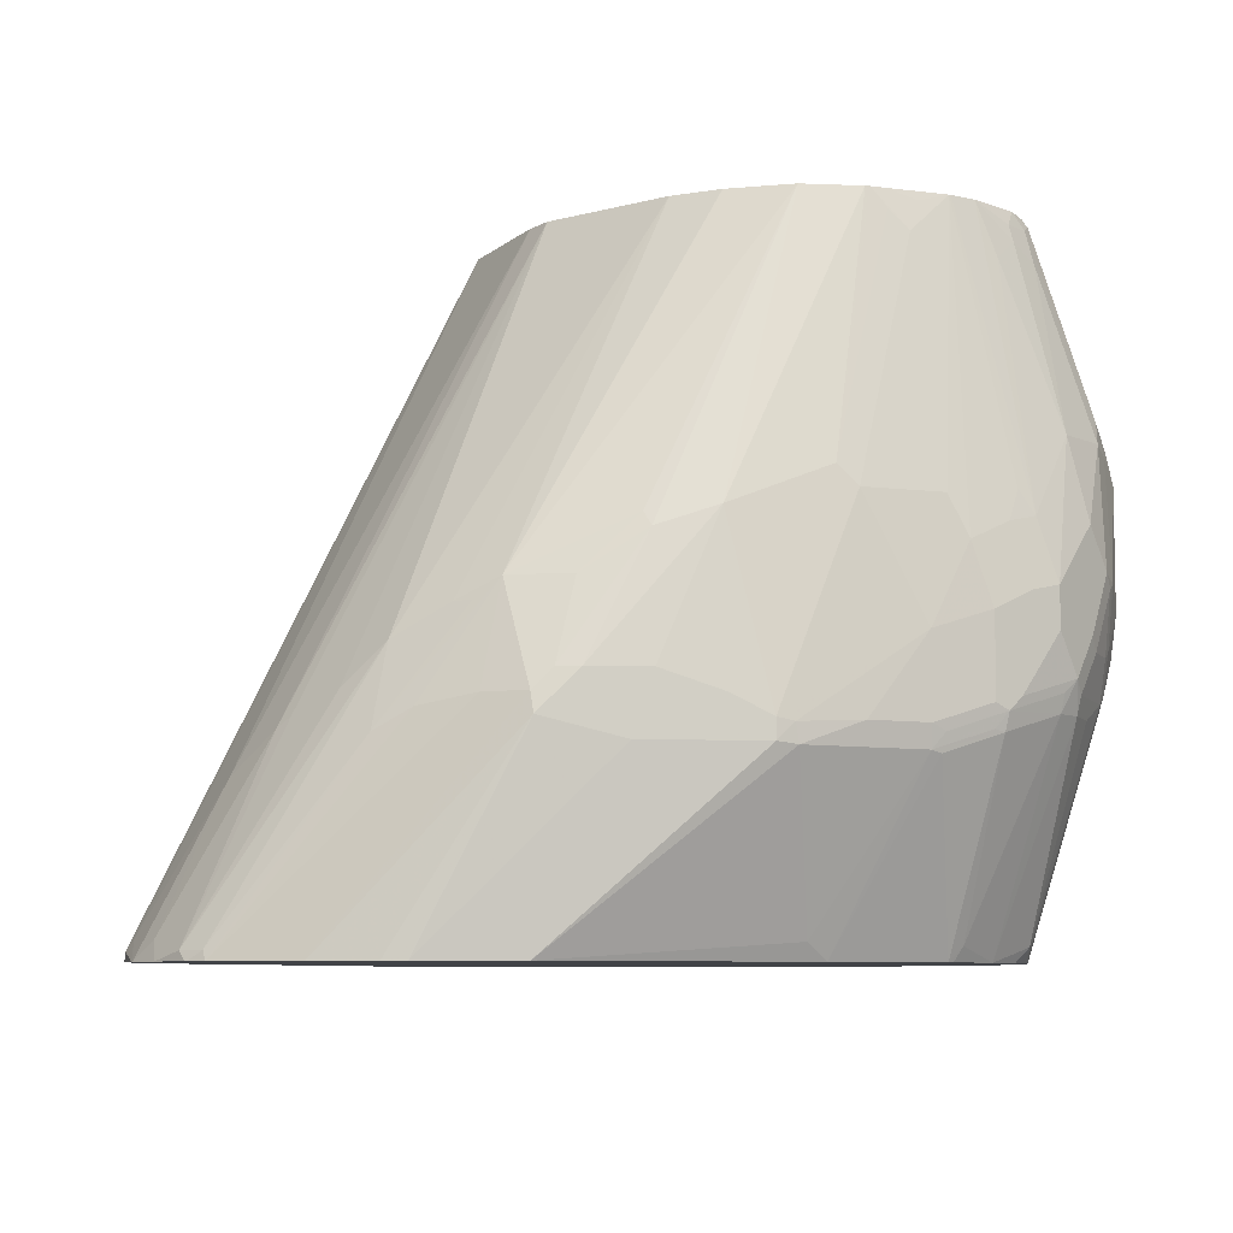
<metadata>
{"format":"obj","ext":"obj","renderer":"f3d","projection":"perspective","resolution":1024,"background":"white","views":[{"elev":-7.3,"azim":83.3,"up":"+Y"}]}
</metadata>
<code>
v 0.02987 0.1096 -0.269
v 0.01991 0.09964 -0.269
v 0.01991 0.1195 -0.269
v 0.06971 0.1295 -0.2591
v 0.06971 0.06977 -0.2591
v 0.05975 0.04985 -0.2591
v 0.04979 0.03987 -0.2591
v 0.009945 0.09964 -0.269
v 0.009945 0.1195 -0.269
v 0.03983 0.2391 -0.2291
v 0.03983 0.2093 -0.2391
v 0.05975 0.1395 -0.2591
v 0.07469 0.1445 -0.2541
v 0.09466 0.1544 -0.2441
v 0.08968 0.1395 -0.2491
v 0.09964 0.07969 -0.2491
v 0.08968 0.04985 -0.2491
v 0.07972 0.02991 -0.2491
v 0.05975 0.03864 -0.2566
v 0.01035 -0.08927 -0.2291
v -1.56e-05 0.03987 -0.2591
v -0.1395 0.03987 -0.2491
v -0.1594 0.05981 -0.2491
v -0.009976 0.2292 -0.2291
v 0.01991 0.2391 -0.2291
v -0.1594 0.08968 -0.2491
v -0.03039 0.2487 -0.2192
v 0.03938 0.2487 -0.2244
v 0.05477 0.2441 -0.2242
v 0.05975 0.1993 -0.2391
v 0.07469 0.2043 -0.2341
v 0.0847 0.1943 -0.2341
v 0.0847 0.2242 -0.2242
v 0.09466 0.2441 -0.2142
v 0.1013 0.2408 -0.2109
v 0.1013 0.1511 -0.2408
v 0.103 0.1428 -0.2425
v 0.1129 0.08303 -0.2425
v 0.1063 0.07642 -0.2458
v 0.09632 0.04651 -0.2458
v 0.08636 0.0266 -0.2458
v 0.06971 -0.08093 -0.2167
v 0.06141 -0.08927 -0.2167
v 0.02157 -0.08927 -0.2267
v -0.04937 -0.08927 -0.2291
v -0.1794 0.01995 -0.2391
v -0.1893 0.04985 -0.2391
v 0.01659 0.2458 -0.2258
v 0.01946 0.2487 -0.2244
v -0.1893 0.06977 -0.2391
v -0.1906 0.07969 -0.2367
v -0.1806 0.09964 -0.2367
v -0.1628 0.0963 -0.2458
v -0.04103 0.2487 -0.2168
v 0.05253 0.2487 -0.2219
v 0.09237 0.2487 -0.2119
v 0.1046 0.2487 -0.2043
v 0.1113 0.2408 -0.2009
v 0.1046 0.2242 -0.2142
v 0.1229 0.1428 -0.2225
v 0.1229 0.1029 -0.2325
v 0.1229 0.05316 -0.2325
v 0.1162 0.04651 -0.2358
v 0.1046 0.01744 -0.2341
v 0.07469 -0.08219 -0.2142
v 0.1262 0.0266 -0.2258
v 0.06863 -0.08927 -0.2123
v -0.04986 -0.08927 -0.2291
v -0.1843 0.01496 -0.2367
v -0.1943 0.04486 -0.2367
v -0.2026 0.06977 -0.2325
v -0.2105 0.07969 -0.2267
v -0.2117 0.08469 -0.2242
v -0.1818 0.1046 -0.2341
v -0.1013 0.2487 -0.1968
v -0.1719 0.1146 -0.2341
v 0.1229 0.2487 -0.1827
v 0.1129 0.2325 -0.2026
v 0.1229 0.2225 -0.1926
v 0.1328 0.1229 -0.2126
v 0.1428 0.07307 -0.2126
v 0.1328 0.03322 -0.2225
v 0.1245 0.01744 -0.2242
v 0.07729 -0.08927 -0.2068
v 0.093 -0.08927 -0.1926
v -0.1295 -0.08927 -0.1993
v -0.1993 -0.00995 -0.2229
v -0.1943 -0.004955 -0.2267
v -0.2043 0.005001 -0.2267
v -0.2142 0.02491 -0.2267
v -0.2142 0.05482 -0.2267
v -0.2225 0.05981 -0.2225
v -0.2159 0.06977 -0.2258
v -0.2167 0.07476 -0.2242
v -0.2229 0.06977 -0.2192
v -0.1731 0.2391 -0.1494
v -0.1669 0.2441 -0.1544
v -0.1519 0.2441 -0.1744
v -0.1121 0.2441 -0.1943
v -0.1412 0.2487 -0.1769
v 0.1291 0.2487 -0.1703
v 0.1428 0.1029 -0.2026
v 0.1428 0.05316 -0.2126
v 0.1494 0.06977 -0.1993
v 0.1528 0.06312 -0.1926
v 0.1362 0.0266 -0.2159
v 0.1345 0.01744 -0.2142
v 0.1528 0.02326 -0.1926
v 0.1561 0.01661 -0.186
v 0.1146 -0.08219 -0.1744
v 0.1144 -0.08927 -0.1698
v -0.1492 -0.08927 -0.1895
v -0.2043 -0.01494 -0.2167
v -0.1628 -0.08927 -0.1827
v -0.2126 0.009996 -0.2225
v -0.2159 0.02991 -0.2258
v -0.2225 0.009996 -0.2126
v -0.2325 0.04985 -0.2126
v -0.2329 0.05981 -0.2092
v -0.2429 0.05981 -0.1893
v -0.1831 0.2192 -0.1494
v -0.1831 0.2292 -0.1395
v -0.1735 0.2487 -0.139
v -0.1733 0.2487 -0.1395
v -0.173 0.2487 -0.14
v -0.1601 0.2487 -0.1589
v -0.1596 0.2487 -0.1596
v -0.1497 0.2487 -0.1698
v 0.1295 0.2487 -0.1694
v 0.1445 0.1146 -0.1943
v 0.1494 0.09964 -0.1893
v 0.1594 0.05981 -0.1793
v 0.1544 0.007482 -0.1843
v 0.1569 0.008739 -0.1793
v 0.1594 0.01995 -0.1793
v 0.166 0.006655 -0.1561
v 0.1165 -0.08927 -0.1671
v -0.1925 -0.08927 -0.1629
v -0.2242 -0.03486 -0.1868
v -0.2126 -0.00995 -0.2126
v -0.2325 -0.00995 -0.1926
v -0.2424 0.03987 -0.1926
v -0.2367 0.05482 -0.2043
v -0.2466 0.05482 -0.1843
v -0.1868 0.2242 -0.1345
v -0.1795 0.2487 -0.1195
v 0.1372 0.2487 -0.139
v 0.1345 0.2441 -0.1544
v 0.1395 0.2292 -0.1494
v 0.1594 0.1096 -0.1594
v 0.1594 0.08968 -0.1694
v 0.1694 0.04985 -0.1494
v 0.1644 -0.002474 -0.1544
v 0.1669 -0.001217 -0.1494
v 0.1694 0.009996 -0.1494
v 0.1196 -0.08927 -0.1594
v -0.1928 -0.08927 -0.1627
v -0.2341 -0.04481 -0.1619
v -0.2341 -0.0249 -0.1818
v -0.2024 -0.08927 -0.1531
v -0.2367 -0.01991 -0.1806
v -0.2466 0.02991 -0.1806
v -0.2491 0.03987 -0.1793
v -0.2491 0.04985 -0.1793
v -0.2566 0.04486 -0.1544
v -0.1868 0.2441 -0.09464
v -0.1834 0.2487 -0.09916
v 0.139 0.2487 -0.1319
v 0.1395 0.2391 -0.1395
v 0.1694 0.1096 -0.1195
v 0.1893 0.009996 -0.07967
v 0.1876 0.008309 -0.08798
v 0.1793 0.009996 -0.1195
v 0.1396 -0.08927 -0.1096
v 0.127 -0.08927 -0.1412
v 0.1868 -0.001217 -0.08964
v 0.147 -0.08093 -0.0996
v -0.2441 -0.0548 -0.132
v -0.2026 -0.08927 -0.1528
v -0.2441 -0.03486 -0.1519
v -0.2466 -0.02986 -0.1507
v -0.2466 -0.00995 -0.1606
v -0.2566 0.01995 -0.1507
v -0.259 0.02991 -0.1494
v -0.259 0.03987 -0.1494
v -0.1993 0.2192 -0.07967
v -0.1968 0.2242 -0.08468
v -0.1893 0.2391 -0.08964
v -0.1846 0.2487 -0.08964
v 0.1395 0.2487 -0.1295
v 0.1694 0.1195 -0.1096
v 0.1793 0.09964 -0.05974
v 0.1893 0.01995 -0.05974
v 0.1893 6.69e-06 -0.07967
v 0.1793 -0.08927 0.01993
v -0.2441 -0.06476 -0.1121
v -0.2458 -0.05646 -0.1229
v -0.2466 -0.04981 -0.1307
v -0.2466 -0.03985 -0.1407
v -0.2269 -0.08927 -0.1107
v -0.2566 -0.01991 -0.1307
v -0.259 -0.00995 -0.1295
v -0.269 0.01995 -0.1096
v -0.1993 0.2192 -0.06971
v -0.1926 0.2325 -0.07967
v -0.1846 0.2487 -0.06971
v 0.1395 0.2487 -0.0996
v 0.1793 0.08968 -0.02989
v 0.1893 0.02991 -5.6e-07
v 0.1893 0.02991 -0.02989
v 0.1893 6.69e-06 -0.01993
v 0.1793 -0.08927 0.06931
v -0.2458 -0.06641 -0.103
v -0.2367 -0.08927 -0.08137
v -0.2491 -0.04981 -0.1195
v -0.259 -0.01991 -0.1195
v -0.269 0.009996 -0.0996
v -0.269 0.01995 -0.0996
v -0.2092 0.1893 -0.05974
v -0.1993 0.2093 -0.04978
v -0.1968 0.2205 -0.05974
v -0.1926 0.2325 -0.06971
v -0.1868 0.2404 -0.05974
v -0.1838 0.2487 -0.06649
v 0.1271 0.2487 -0.06855
v 0.1669 0.06977 0.0311
v 0.176 0.0963 -0.02659
v 0.1769 0.06977 0.001206
v 0.1868 0.02991 0.01117
v 0.1893 0.009996 0.01993
v 0.1792 -0.08927 0.0698
v -0.2393 -0.08927 -0.06966
v -0.2458 -0.07637 -0.0631
v -0.2491 -0.05976 -0.0996
v -0.259 -0.03985 -0.07967
v -0.269 6.69e-06 -0.06971
v -0.269 0.009996 -0.07967
v -0.259 0.02991 -0.009965
v -0.259 0.03987 -0.03986
v -0.2067 0.1906 -0.04978
v -0.2566 0.03117 -5.6e-07
v -0.1968 0.2105 -0.03986
v -0.1868 0.2304 -0.03986
v -0.1827 0.2425 -0.04978
v -0.1815 0.2487 -0.05974
v 0.127 0.2487 -0.06823
v 0.1569 0.05981 0.05103
v 0.1627 0.05981 0.04316
v 0.1569 0.005001 0.08468
v 0.1644 0.01496 0.06725
v 0.1769 0.01995 0.04106
v 0.1868 0.01995 0.02114
v 0.1129 0.2487 -0.04647
v 0.1769 -0.08927 0.08052
v 0.1667 -0.08927 0.111
v 0.1669 -0.08927 0.1104
v -0.2393 -0.08927 -0.05957
v -0.2491 -0.06972 -0.05974
v -0.259 -0.04981 -0.03986
v -0.259 0.01995 -5.6e-07
v -0.259 -0.04981 -0.01993
v -0.2566 0.02118 0.009964
v -0.2541 0.02243 0.01492
v -0.2541 0.03239 0.004959
v -0.2043 0.1719 -0.01497
v -0.2067 0.1706 -0.01993
v -0.1943 0.2117 -0.0349
v -0.1843 0.2316 -0.0349
v -0.1744 0.2416 -0.02493
v -0.1738 0.2487 -0.03664
v 0.1445 0.04486 0.07721
v 0.1445 -0.08467 0.1519
v 0.1467 -0.08927 0.1508
v 0.08304 0.2487 -0.01662
v -0.2393 -0.08927 -0.05023
v -0.2524 -0.06311 -0.01662
v -0.2507 -0.06142 -0.008312
v -0.2491 -0.04981 0.009964
v -0.2491 0.009996 0.02989
v -0.2458 0.0133 0.03651
v -0.2441 0.02243 0.03485
v -0.2043 0.1619 -0.005005
v -0.1943 0.2018 -0.02493
v -0.1843 0.2018 -0.005005
v -0.1744 0.2316 -0.01497
v -0.1571 0.2487 -0.01238
v -0.1697 0.2487 -0.02963
v 0.1345 0.02491 0.09714
v 0.1345 -0.08467 0.1619
v 0.06307 0.2487 0.003306
v 0.1399 -0.08927 0.1588
v -0.2391 -0.08927 -0.01993
v -0.2424 -0.06311 0.01327
v -0.2424 -0.05312 0.02324
v -0.2424 0.006655 0.04316
v -0.2358 0.02326 0.04647
v -0.2341 0.03239 0.04482
v -0.1943 0.1719 0.004959
v -0.1744 0.2018 0.004959
v -0.1644 0.2316 -0.005005
v -0.1521 0.2487 -0.007374
v 0.1146 0.01496 0.1171
v 0.1391 -0.08927 0.1596
v 0.1096 0.009996 0.1233
v 0.12 -0.08927 0.1726
v 0.04979 0.2487 0.009964
v -0.2332 -0.08927 -0.005899
v -0.2341 -0.07472 0.01492
v -0.2242 -0.07472 0.03485
v -0.2242 -0.06476 0.04482
v -0.2225 -0.05312 0.05313
v -0.2325 0.01661 0.05313
v -0.2325 0.006655 0.05313
v -0.2242 0.03239 0.05478
v -0.1943 0.03239 0.07471
v -0.1444 0.2217 0.01492
v -0.1444 0.2416 0.004959
v -0.1471 0.2487 -0.002414
v 0.08968 -0.00995 0.1432
v 0.1096 -0.07971 0.1731
v 0.1 -0.08927 0.1826
v -0.009976 0.2487 0.02989
v -0.2233 -0.08927 0.01403
v -0.2142 -0.08467 0.03485
v -0.192 -0.08927 0.0525
v -0.2043 -0.06476 0.06475
v -0.2126 -0.05312 0.06309
v -0.2026 0.01661 0.07306
v -0.2258 0.02326 0.05644
v -0.1727 -0.05312 0.09299
v -0.196 0.02326 0.07637
v -0.176 0.02326 0.08633
v -0.1245 0.01248 0.1146
v -0.1245 0.2217 0.02489
v -0.1245 0.2416 0.01492
v -0.1312 0.2487 0.007462
v -0.1384 0.2487 0.002993
v 0.07972 -0.07971 0.1831
v 0.09838 -0.08927 0.183
v -0.02043 0.2487 0.03003
v -0.03488 0.2342 0.03736
v -0.03986 0.2292 0.03986
v 0.07469 -0.08467 0.1868
v -0.1795 -0.08927 0.05997
v -0.1943 -0.07472 0.06475
v -0.1744 -0.06476 0.08468
v -0.1727 -0.04316 0.09299
v -0.1527 -0.003301 0.103
v -0.1594 -0.04981 0.09965
v -0.1628 -0.06311 0.09299
v 0.009945 -0.08927 0.1712
v -0.1461 0.003348 0.1063
v -0.1262 0.003348 0.1162
v -0.1195 0.01122 0.1171
v -0.1195 0.2205 0.02739
v -0.1195 0.2404 0.01743
v -0.1129 0.2487 0.01434
v -0.1227 0.2487 0.01086
v 0.06971 -0.08927 0.1875
v -0.03062 0.2487 0.03012
v -0.05978 0.2292 0.03986
v -0.08966 0.01995 0.1196
v -0.1096 0.009996 0.1196
v -0.1827 -0.07306 0.07306
v -0.1594 -0.03985 0.09965
v -0.1395 6.69e-06 0.1096
v -0.1395 -0.03985 0.1096
v -0.1195 6.69e-06 0.1196
v 0.01739 -0.08927 0.1735
v -0.09962 0.02118 0.1171
v -0.06974 0.2304 0.03736
v -0.06974 0.2487 0.02806
v -0.05978 0.2487 0.03012
f 215 235 216
f 216 235 217
f 219 238 241
f 217 235 236
f 218 237 238
f 218 238 239
f 218 239 219
f 219 240 220
f 219 239 238
f 221 242 243
f 220 242 221
f 220 240 242
f 221 243 223
f 221 223 222
f 223 243 244
f 223 244 224
f 215 234 235
f 224 244 245
f 225 246 226
f 219 241 240
f 213 258 234
f 207 226 227
f 213 232 233
f 203 236 237
f 226 247 248
f 203 237 218
f 204 218 219
f 204 219 220
f 204 220 221
f 204 221 222
f 206 222 223
f 206 223 224
f 207 225 226
f 207 227 208
f 208 227 228
f 208 228 229
f 208 229 209
f 209 229 252
f 209 252 230
f 211 230 212
f 212 230 231
f 213 214 232
f 213 233 258
f 226 248 249
f 241 264 265
f 226 250 251
f 241 265 266
f 241 266 242
f 242 266 265
f 242 265 267
f 242 267 243
f 243 267 268
f 243 268 244
f 244 269 270
f 244 270 245
f 244 268 269
f 247 253 271
f 247 271 248
f 248 271 249
f 249 271 272
f 249 272 273
f 249 273 250
f 250 273 251
f 251 273 255
f 203 217 236
f 241 263 264
f 241 262 263
f 241 260 262
f 240 241 242
f 226 251 252
f 226 252 228
f 226 228 227
f 226 246 253
f 226 253 247
f 228 252 229
f 230 254 231
f 230 252 255
f 230 255 256
f 226 249 250
f 230 256 254
f 233 257 258
f 234 258 259
f 234 259 235
f 235 259 236
f 236 260 237
f 236 259 261
f 236 261 260
f 237 260 238
f 238 260 241
f 232 257 233
f 202 217 203
f 168 191 169
f 201 216 202
f 162 201 183
f 162 183 184
f 162 184 163
f 163 184 185
f 163 185 164
f 164 185 165
f 165 185 186
f 165 186 187
f 165 187 166
f 166 188 189
f 166 189 167
f 166 187 186
f 166 186 188
f 168 190 191
f 251 255 252
f 170 191 192
f 170 192 171
f 171 193 210
f 171 210 209
f 162 182 201
f 171 209 230
f 161 182 162
f 161 181 201
f 149 170 150
f 150 170 152
f 150 152 151
f 152 170 171
f 152 171 172
f 152 172 173
f 153 154 174
f 153 174 175
f 153 175 156
f 154 155 173
f 154 173 176
f 154 176 177
f 154 177 174
f 158 178 159
f 158 160 179
f 158 179 178
f 159 178 180
f 159 180 181
f 159 181 161
f 161 201 182
f 171 230 211
f 171 211 194
f 171 192 193
f 186 218 204
f 189 205 222
f 189 222 206
f 190 207 192
f 190 192 191
f 192 208 209
f 192 209 210
f 192 210 193
f 192 207 208
f 194 211 212
f 194 212 195
f 196 200 214
f 196 214 213
f 197 213 234
f 197 234 215
f 197 215 198
f 198 215 216
f 198 216 201
f 198 201 199
f 186 203 218
f 186 189 188
f 186 205 189
f 186 222 205
f 172 194 176
f 172 176 173
f 174 177 195
f 176 194 195
f 176 195 177
f 178 196 213
f 178 213 197
f 178 197 198
f 178 198 199
f 202 216 217
f 178 199 180
f 178 200 196
f 180 199 181
f 181 199 201
f 183 201 202
f 183 202 184
f 184 202 203
f 184 203 185
f 185 203 186
f 186 204 222
f 178 179 200
f 253 274 271
f 289 303 291
f 257 261 259
f 323 325 324
f 325 344 345
f 325 345 326
f 326 345 346
f 326 346 330
f 326 330 327
f 328 347 348
f 328 348 352
f 328 352 331
f 330 349 365
f 330 365 347
f 330 346 350
f 330 350 351
f 330 351 349
f 331 352 353
f 331 353 332
f 332 353 333
f 333 353 354
f 333 354 355
f 322 343 338
f 333 355 334
f 322 342 343
f 322 340 341
f 312 313 330
f 312 330 347
f 312 347 328
f 313 327 330
f 314 329 331
f 314 331 315
f 315 331 332
f 315 332 333
f 315 333 334
f 315 334 316
f 316 334 335
f 316 335 317
f 317 335 336
f 317 336 337
f 317 337 318
f 319 322 338
f 319 338 321
f 319 321 320
f 321 338 339
f 322 341 342
f 334 355 335
f 335 355 356
f 335 356 357
f 351 368 367
f 352 366 368
f 352 368 353
f 353 368 354
f 354 368 359
f 354 359 363
f 354 363 362
f 354 362 370
f 354 370 371
f 354 371 355
f 355 371 356
f 356 371 372
f 356 372 357
f 359 368 369
f 361 373 371
f 361 371 362
f 362 371 370
f 365 368 366
f 371 373 372
f 351 369 368
f 350 364 351
f 349 351 367
f 349 368 365
f 335 357 358
f 335 358 336
f 338 343 339
f 339 343 359
f 340 360 341
f 341 360 342
f 342 360 373
f 342 373 361
f 342 361 343
f 312 329 314
f 343 361 362
f 343 363 359
f 344 351 345
f 345 351 364
f 345 364 350
f 345 350 346
f 347 365 366
f 347 366 348
f 348 366 352
f 349 367 368
f 343 362 363
f 257 275 261
f 312 331 329
f 310 327 311
f 271 288 289
f 271 289 272
f 271 274 290
f 271 290 288
f 272 289 291
f 272 291 273
f 275 292 276
f 276 292 277
f 277 292 293
f 277 293 278
f 278 293 294
f 278 294 295
f 278 295 279
f 279 295 280
f 280 295 312
f 280 312 296
f 280 296 297
f 280 297 281
f 281 297 298
f 269 287 270
f 281 298 282
f 269 286 287
f 269 284 285
f 257 259 258
f 260 261 262
f 261 275 276
f 261 276 277
f 261 277 278
f 261 278 279
f 261 279 262
f 262 279 280
f 262 280 263
f 263 280 281
f 263 281 282
f 263 282 265
f 263 265 264
f 265 282 283
f 265 283 267
f 267 283 269
f 267 269 268
f 269 283 282
f 269 282 284
f 269 285 286
f 282 298 284
f 284 298 299
f 284 299 300
f 298 314 299
f 299 314 315
f 299 315 316
f 299 316 317
f 299 317 300
f 300 317 318
f 300 318 301
f 304 306 319
f 304 319 320
f 304 320 305
f 305 320 321
f 306 322 319
f 307 323 309
f 307 309 308
f 309 323 324
f 309 324 325
f 309 325 310
f 310 325 326
f 310 326 327
f 297 314 298
f 297 312 314
f 296 312 297
f 295 313 312
f 284 300 285
f 285 300 301
f 285 301 286
f 288 290 302
f 288 302 289
f 149 191 170
f 289 302 304
f 289 304 305
f 289 305 303
f 312 328 331
f 290 306 304
f 292 307 308
f 292 308 293
f 293 308 309
f 293 309 310
f 293 310 294
f 294 310 311
f 294 311 295
f 295 311 327
f 295 327 313
f 290 304 302
f 149 169 191
f 171 194 172
f 148 168 149
f 26 50 51
f 26 51 52
f 26 52 53
f 26 53 54
f 26 54 27
f 27 54 75
f 27 75 100
f 27 100 128
f 27 128 127
f 27 127 126
f 27 126 125
f 27 125 124
f 27 124 123
f 27 123 146
f 27 146 167
f 27 167 189
f 27 189 206
f 27 206 224
f 27 224 245
f 25 48 49
f 27 245 270
f 25 27 48
f 23 50 26
f 20 292 275
f 20 275 257
f 20 257 232
f 20 232 214
f 20 214 200
f 20 200 179
f 20 179 160
f 20 160 157
f 20 157 138
f 20 138 114
f 20 114 112
f 20 112 86
f 20 86 68
f 20 68 45
f 21 45 22
f 22 45 46
f 22 46 23
f 23 46 47
f 23 47 50
f 24 27 25
f 27 270 287
f 27 287 286
f 27 286 301
f 27 57 56
f 27 56 55
f 27 55 28
f 27 28 49
f 27 49 48
f 28 55 29
f 29 55 34
f 29 34 33
f 29 33 31
f 34 56 57
f 34 57 35
f 34 55 56
f 35 57 58
f 35 58 78
f 35 78 59
f 35 59 37
f 35 37 36
f 37 59 60
f 37 60 61
f 27 77 57
f 27 101 77
f 27 129 101
f 27 147 129
f 27 301 318
f 27 318 337
f 27 337 336
f 27 336 358
f 27 358 357
f 27 357 372
f 27 372 373
f 27 373 360
f 27 360 340
f 20 307 292
f 27 340 322
f 27 306 290
f 27 290 274
f 27 274 253
f 27 253 246
f 27 246 225
f 27 225 207
f 27 207 190
f 27 190 168
f 27 168 147
f 27 322 306
f 20 323 307
f 20 325 323
f 20 344 325
f 6 18 19
f 7 19 20
f 7 20 45
f 7 45 21
f 8 21 22
f 8 22 23
f 8 23 26
f 8 26 9
f 9 24 25
f 9 26 27
f 9 27 24
f 10 25 49
f 10 49 28
f 10 28 29
f 10 29 31
f 10 31 30
f 10 30 12
f 10 12 11
f 12 30 31
f 6 19 7
f 5 18 6
f 5 17 18
f 5 16 17
f 1 2 8
f 1 8 9
f 1 9 3
f 1 3 12
f 1 12 4
f 1 4 5
f 1 5 6
f 1 6 7
f 1 7 2
f 12 31 13
f 2 7 21
f 3 9 25
f 3 25 10
f 3 10 11
f 3 11 12
f 4 12 13
f 4 13 14
f 4 14 15
f 4 15 16
f 4 16 5
f 2 21 8
f 37 61 38
f 13 31 33
f 13 32 14
f 20 137 156
f 20 156 175
f 20 175 174
f 20 174 195
f 20 195 212
f 20 212 231
f 20 231 254
f 20 254 256
f 20 256 255
f 20 255 273
f 20 273 291
f 20 291 303
f 149 168 169
f 20 305 321
f 20 321 339
f 20 339 359
f 20 359 369
f 20 369 351
f 20 351 344
f 20 111 137
f 20 85 111
f 20 84 85
f 20 67 84
f 14 32 33
f 14 33 34
f 14 34 35
f 14 35 36
f 14 36 37
f 14 37 15
f 15 37 38
f 15 38 16
f 16 39 40
f 13 33 32
f 16 40 17
f 17 40 18
f 18 40 41
f 18 41 42
f 18 42 43
f 18 43 44
f 18 44 19
f 19 44 20
f 20 44 43
f 20 43 67
f 16 38 39
f 38 61 81
f 20 303 305
f 38 103 82
f 102 130 131
f 104 131 151
f 104 151 132
f 105 132 135
f 105 135 109
f 105 109 108
f 106 109 107
f 107 109 133
f 107 133 110
f 109 134 133
f 109 135 155
f 109 155 136
f 109 136 154
f 109 154 134
f 110 133 137
f 110 137 111
f 113 138 139
f 113 139 140
f 113 114 138
f 101 130 102
f 115 140 141
f 101 129 130
f 98 128 100
f 90 117 118
f 90 118 116
f 92 118 119
f 92 119 95
f 92 95 94
f 92 94 93
f 92 116 118
f 95 119 120
f 95 120 96
f 96 120 121
f 96 121 122
f 96 122 123
f 96 123 124
f 96 124 125
f 96 125 97
f 97 126 98
f 97 125 126
f 98 126 127
f 98 127 128
f 98 100 99
f 115 141 117
f 117 141 118
f 118 141 142
f 139 158 159
f 139 159 141
f 139 141 140
f 139 157 160
f 139 160 158
f 141 159 161
f 141 161 162
f 141 162 142
f 142 162 163
f 142 163 144
f 142 144 143
f 144 163 164
f 144 164 165
f 144 165 166
f 144 166 145
f 145 166 146
f 146 166 167
f 147 168 148
f 38 81 103
f 138 157 139
f 137 153 156
f 136 155 154
f 133 153 137
f 118 142 143
f 119 143 120
f 120 143 144
f 120 144 145
f 120 145 122
f 120 122 121
f 122 145 146
f 122 146 123
f 129 147 148
f 90 115 117
f 129 148 149
f 129 150 151
f 129 151 131
f 129 131 130
f 132 151 152
f 132 152 173
f 132 173 155
f 132 155 135
f 133 134 154
f 133 154 153
f 129 149 150
f 90 92 91
f 118 143 119
f 89 115 90
f 53 75 54
f 53 74 76
f 53 76 75
f 57 77 58
f 58 77 78
f 59 78 60
f 60 78 79
f 60 79 80
f 60 80 81
f 60 81 61
f 62 82 63
f 63 82 66
f 64 83 65
f 65 84 67
f 65 83 85
f 65 85 84
f 66 82 83
f 68 86 87
f 68 87 88
f 52 74 53
f 52 72 73
f 51 72 52
f 51 71 72
f 38 82 62
f 90 116 92
f 38 62 63
f 38 63 39
f 39 63 40
f 40 63 66
f 40 66 41
f 41 64 65
f 41 65 42
f 68 88 69
f 41 66 83
f 42 65 43
f 43 65 67
f 45 68 46
f 46 69 70
f 46 70 47
f 46 68 69
f 47 70 50
f 50 70 71
f 50 71 51
f 41 83 64
f 69 88 89
f 52 73 74
f 82 103 108
f 81 102 131
f 81 131 104
f 89 140 115
f 81 132 105
f 81 105 108
f 81 108 103
f 82 106 107
f 82 107 83
f 82 108 109
f 80 102 81
f 82 109 106
f 85 107 110
f 85 110 111
f 86 112 87
f 87 113 89
f 87 89 88
f 87 112 114
f 87 114 113
f 69 89 90
f 89 113 140
f 83 107 85
f 79 102 80
f 81 104 132
f 77 79 78
f 69 90 70
f 70 90 91
f 70 91 71
f 71 91 92
f 71 92 93
f 72 93 94
f 72 94 73
f 73 94 95
f 73 95 96
f 71 93 72
f 73 97 98
f 73 98 74
f 74 98 76
f 75 99 100
f 75 76 99
f 76 98 99
f 77 101 102
f 73 96 97
f 77 102 79

</code>
